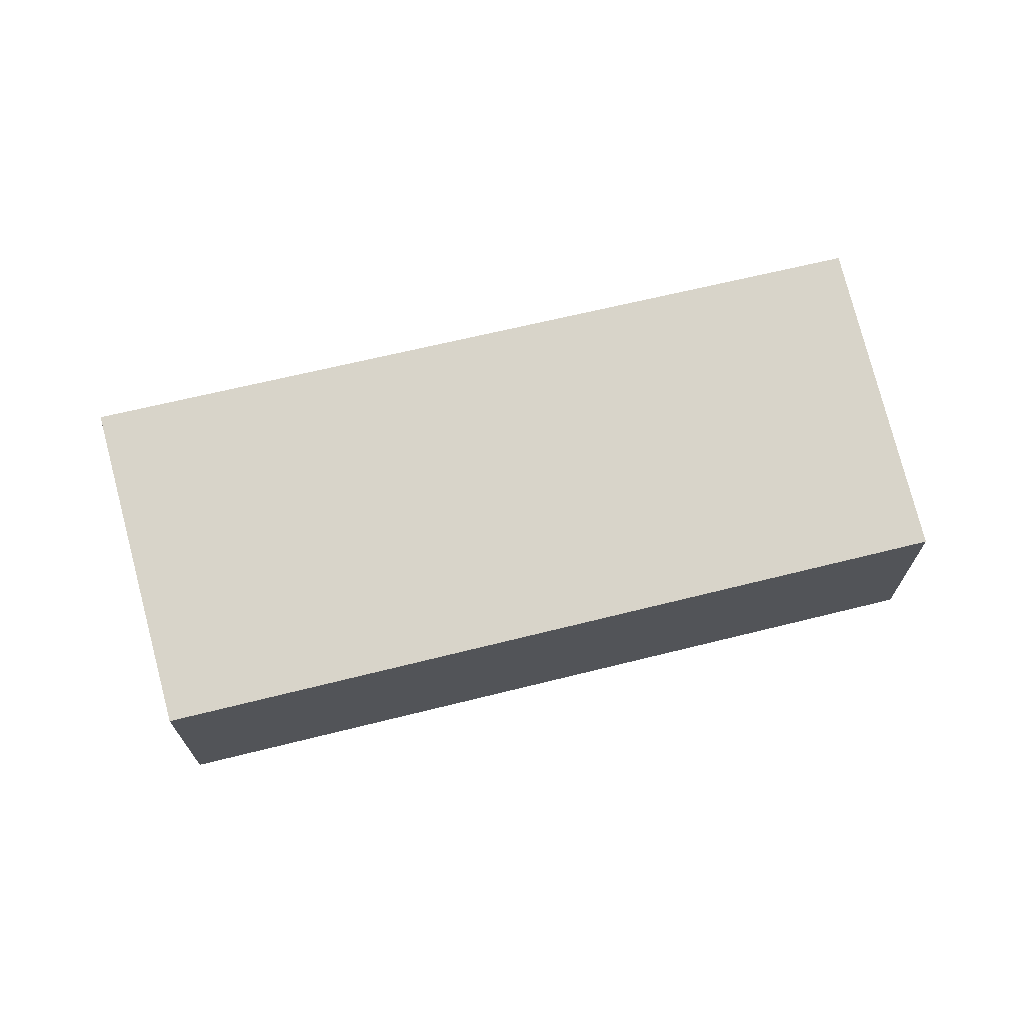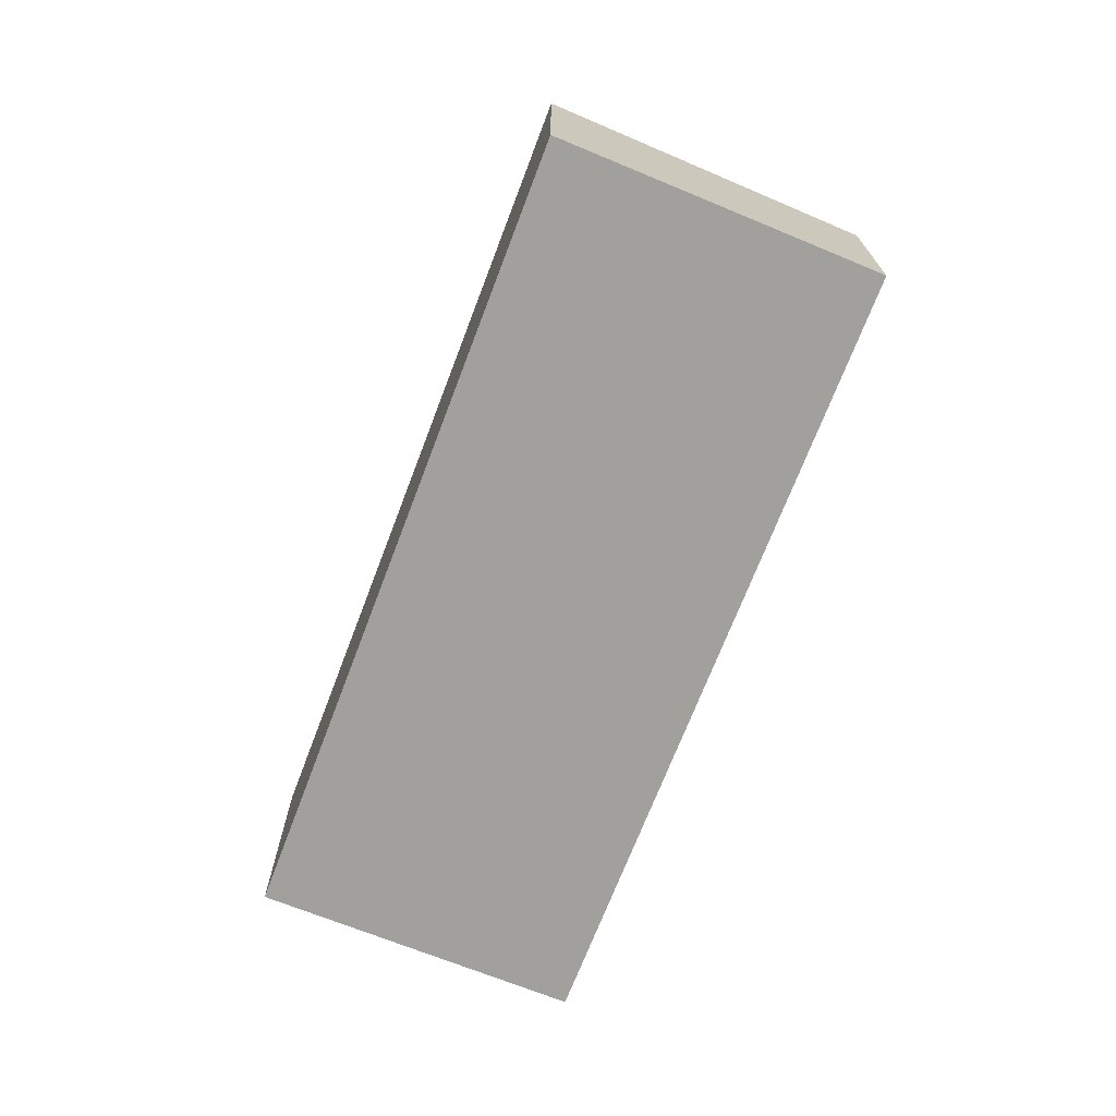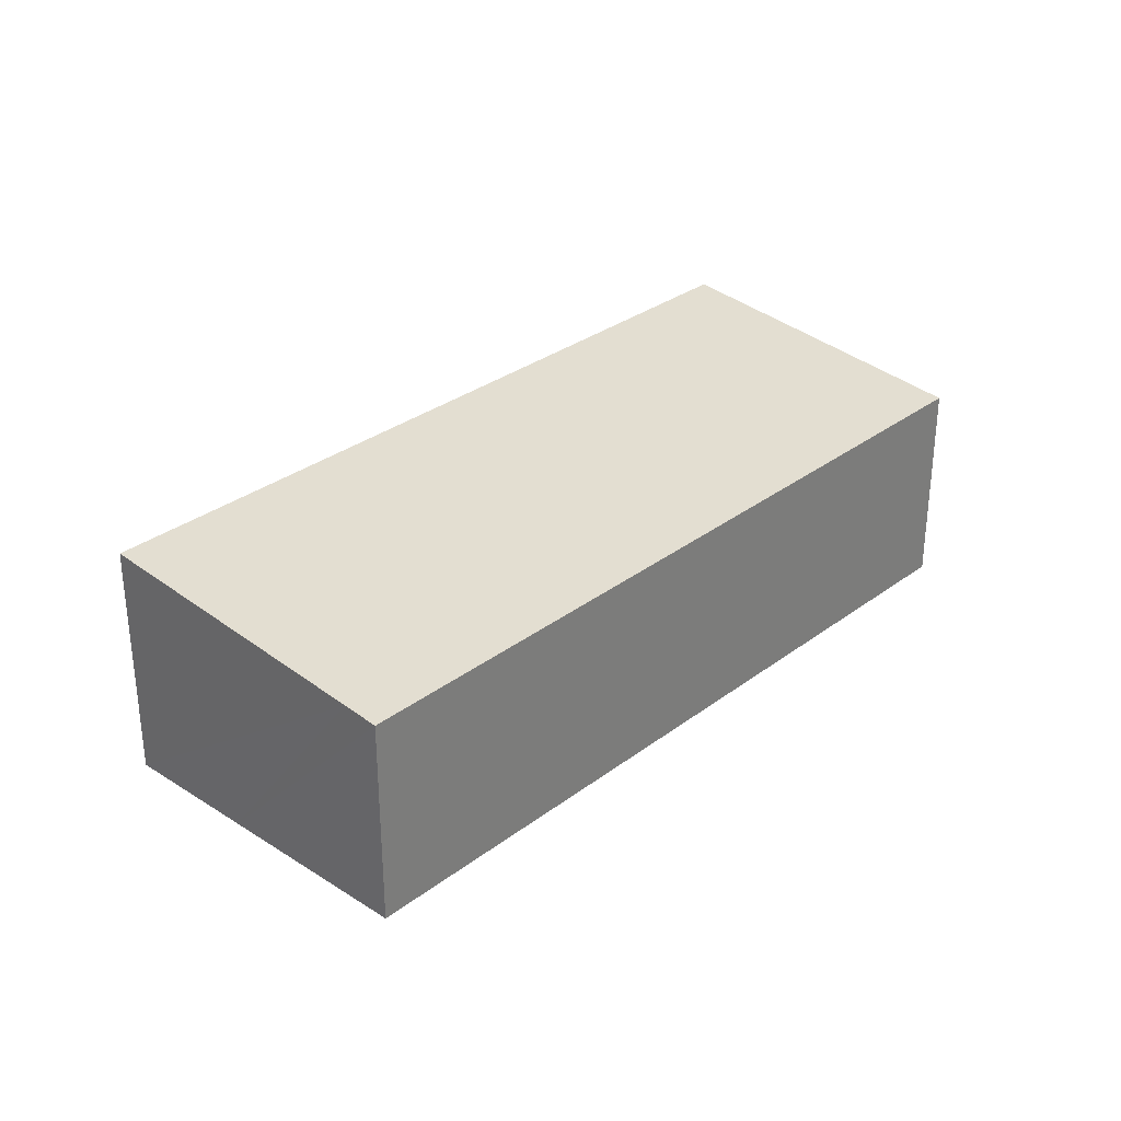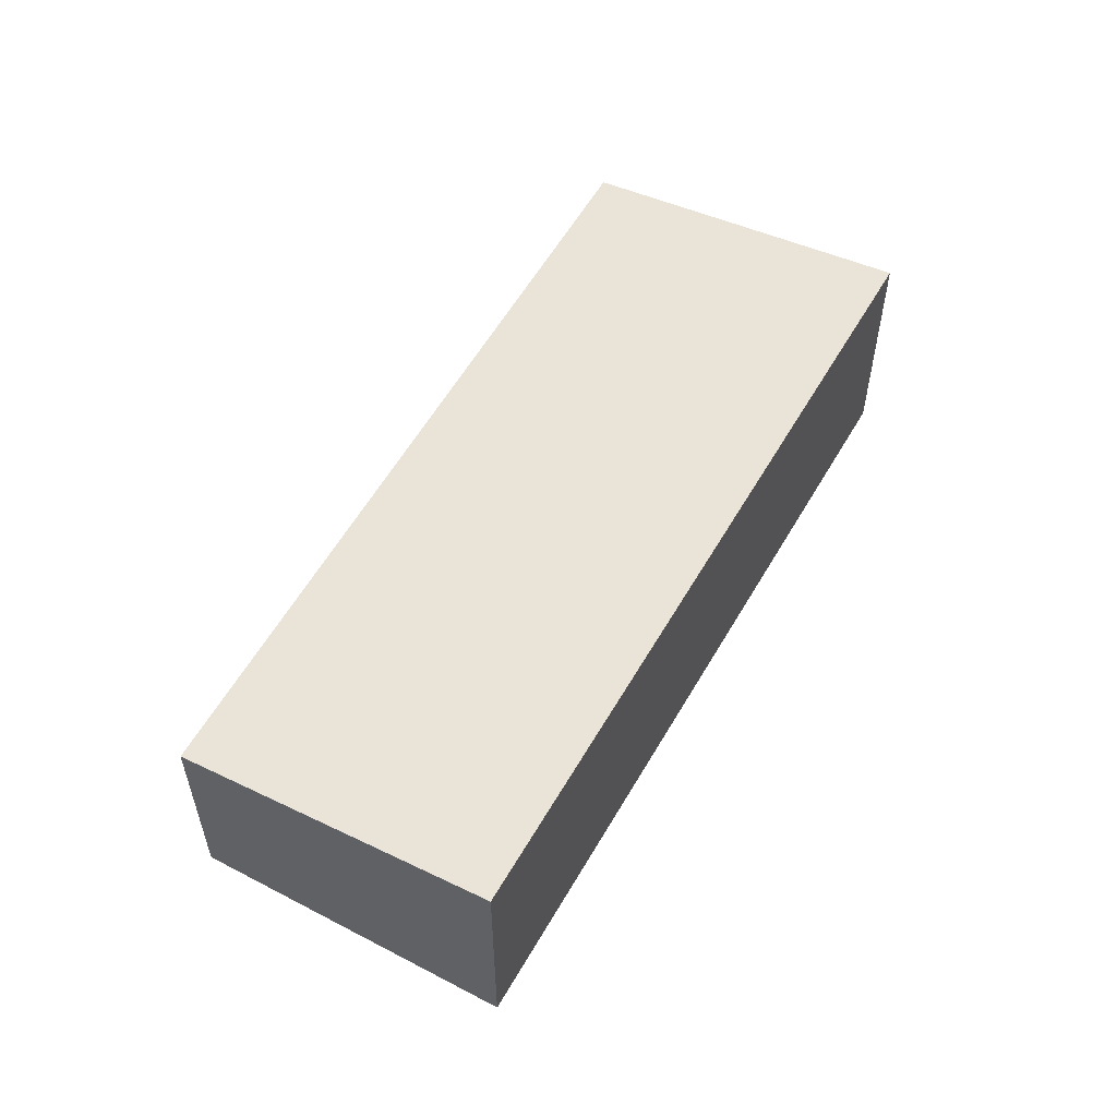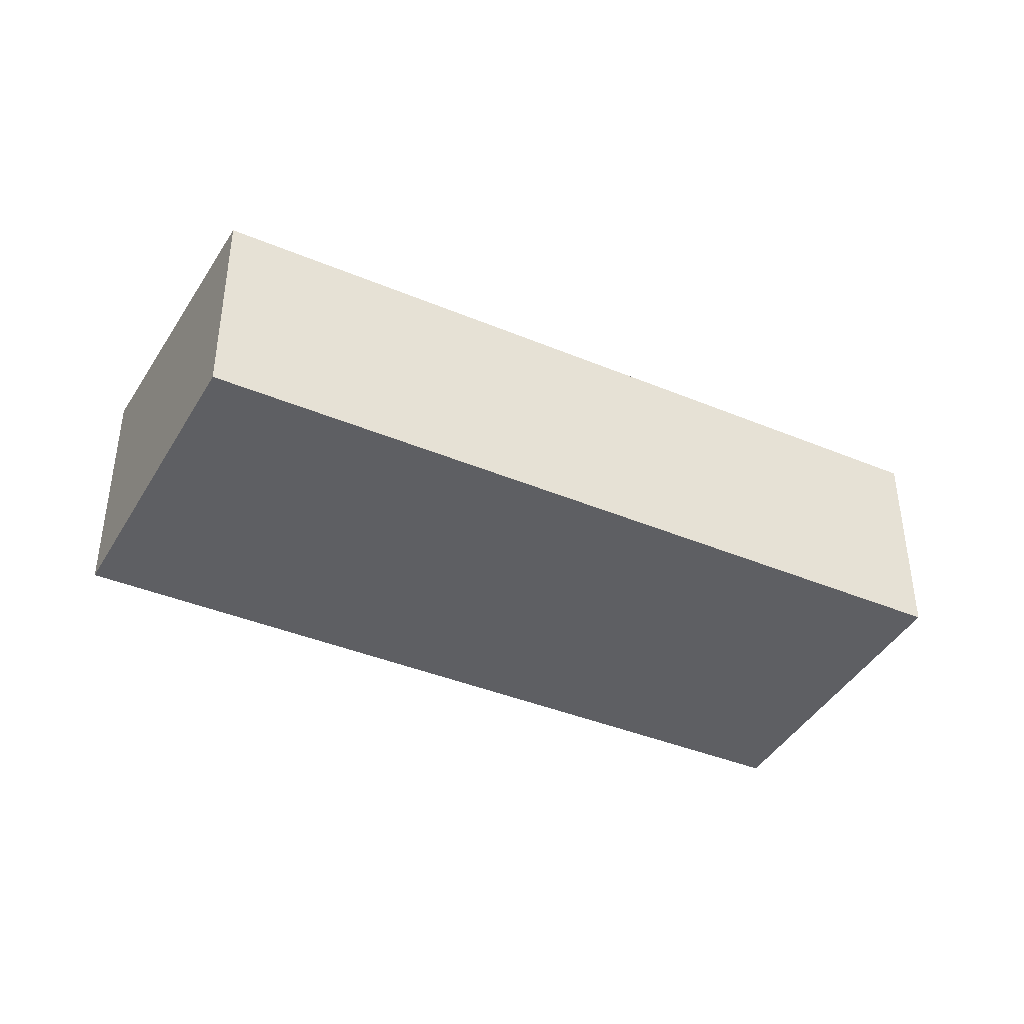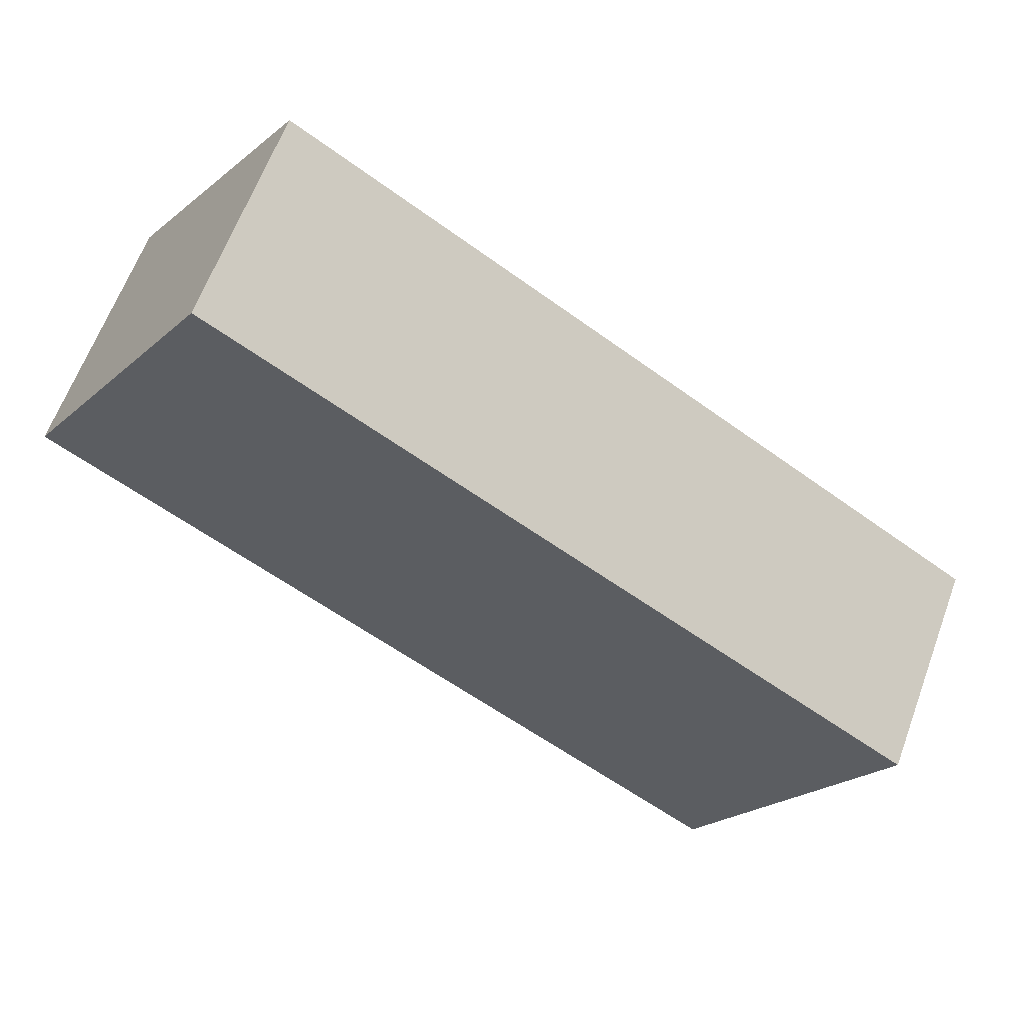
<metadata>
{"format":"obj","ext":"obj","renderer":"f3d","projection":"perspective","resolution":1024,"background":"white","views":[{"elev":70.6,"azim":-46.8,"up":"+Y"},{"elev":-71.6,"azim":-144.3,"up":"+Y"},{"elev":31.7,"azim":-79.6,"up":"+Y"},{"elev":56.6,"azim":86.1,"up":"+Y"},{"elev":-41.2,"azim":-59.9,"up":"+Y"},{"elev":63.2,"azim":-159.7,"up":"+Z"}]}
</metadata>
<code>
v  1.207 2.626 -1.95
v  9.864 2.769 1.913
v  2.027 2.769 -3.274
v  0.22 2.455 -0.356
v  0 2.416 1.479e-16
v  7.83 2.424 5.08
v  2.027 2.005e-16 -3.274
v  1.207 1.194e-16 -1.95
v  0.22 2.18e-17 -0.356
v  0 0 0
v  7.83 -3.111e-16 5.08
v  9.864 -1.171e-16 1.913
g defaultobject
f 1 2 3
f 2 1 4
f 2 4 5
f 2 5 6
f 7 1 3
f 1 7 4
f 4 7 8
f 4 8 5
f 5 8 9
f 5 9 10
f 5 11 6
f 11 5 10
f 6 12 2
f 12 6 11
f 12 3 2
f 3 12 7
f 9 11 10
f 11 9 8
f 11 8 7
f 11 7 12

</code>
